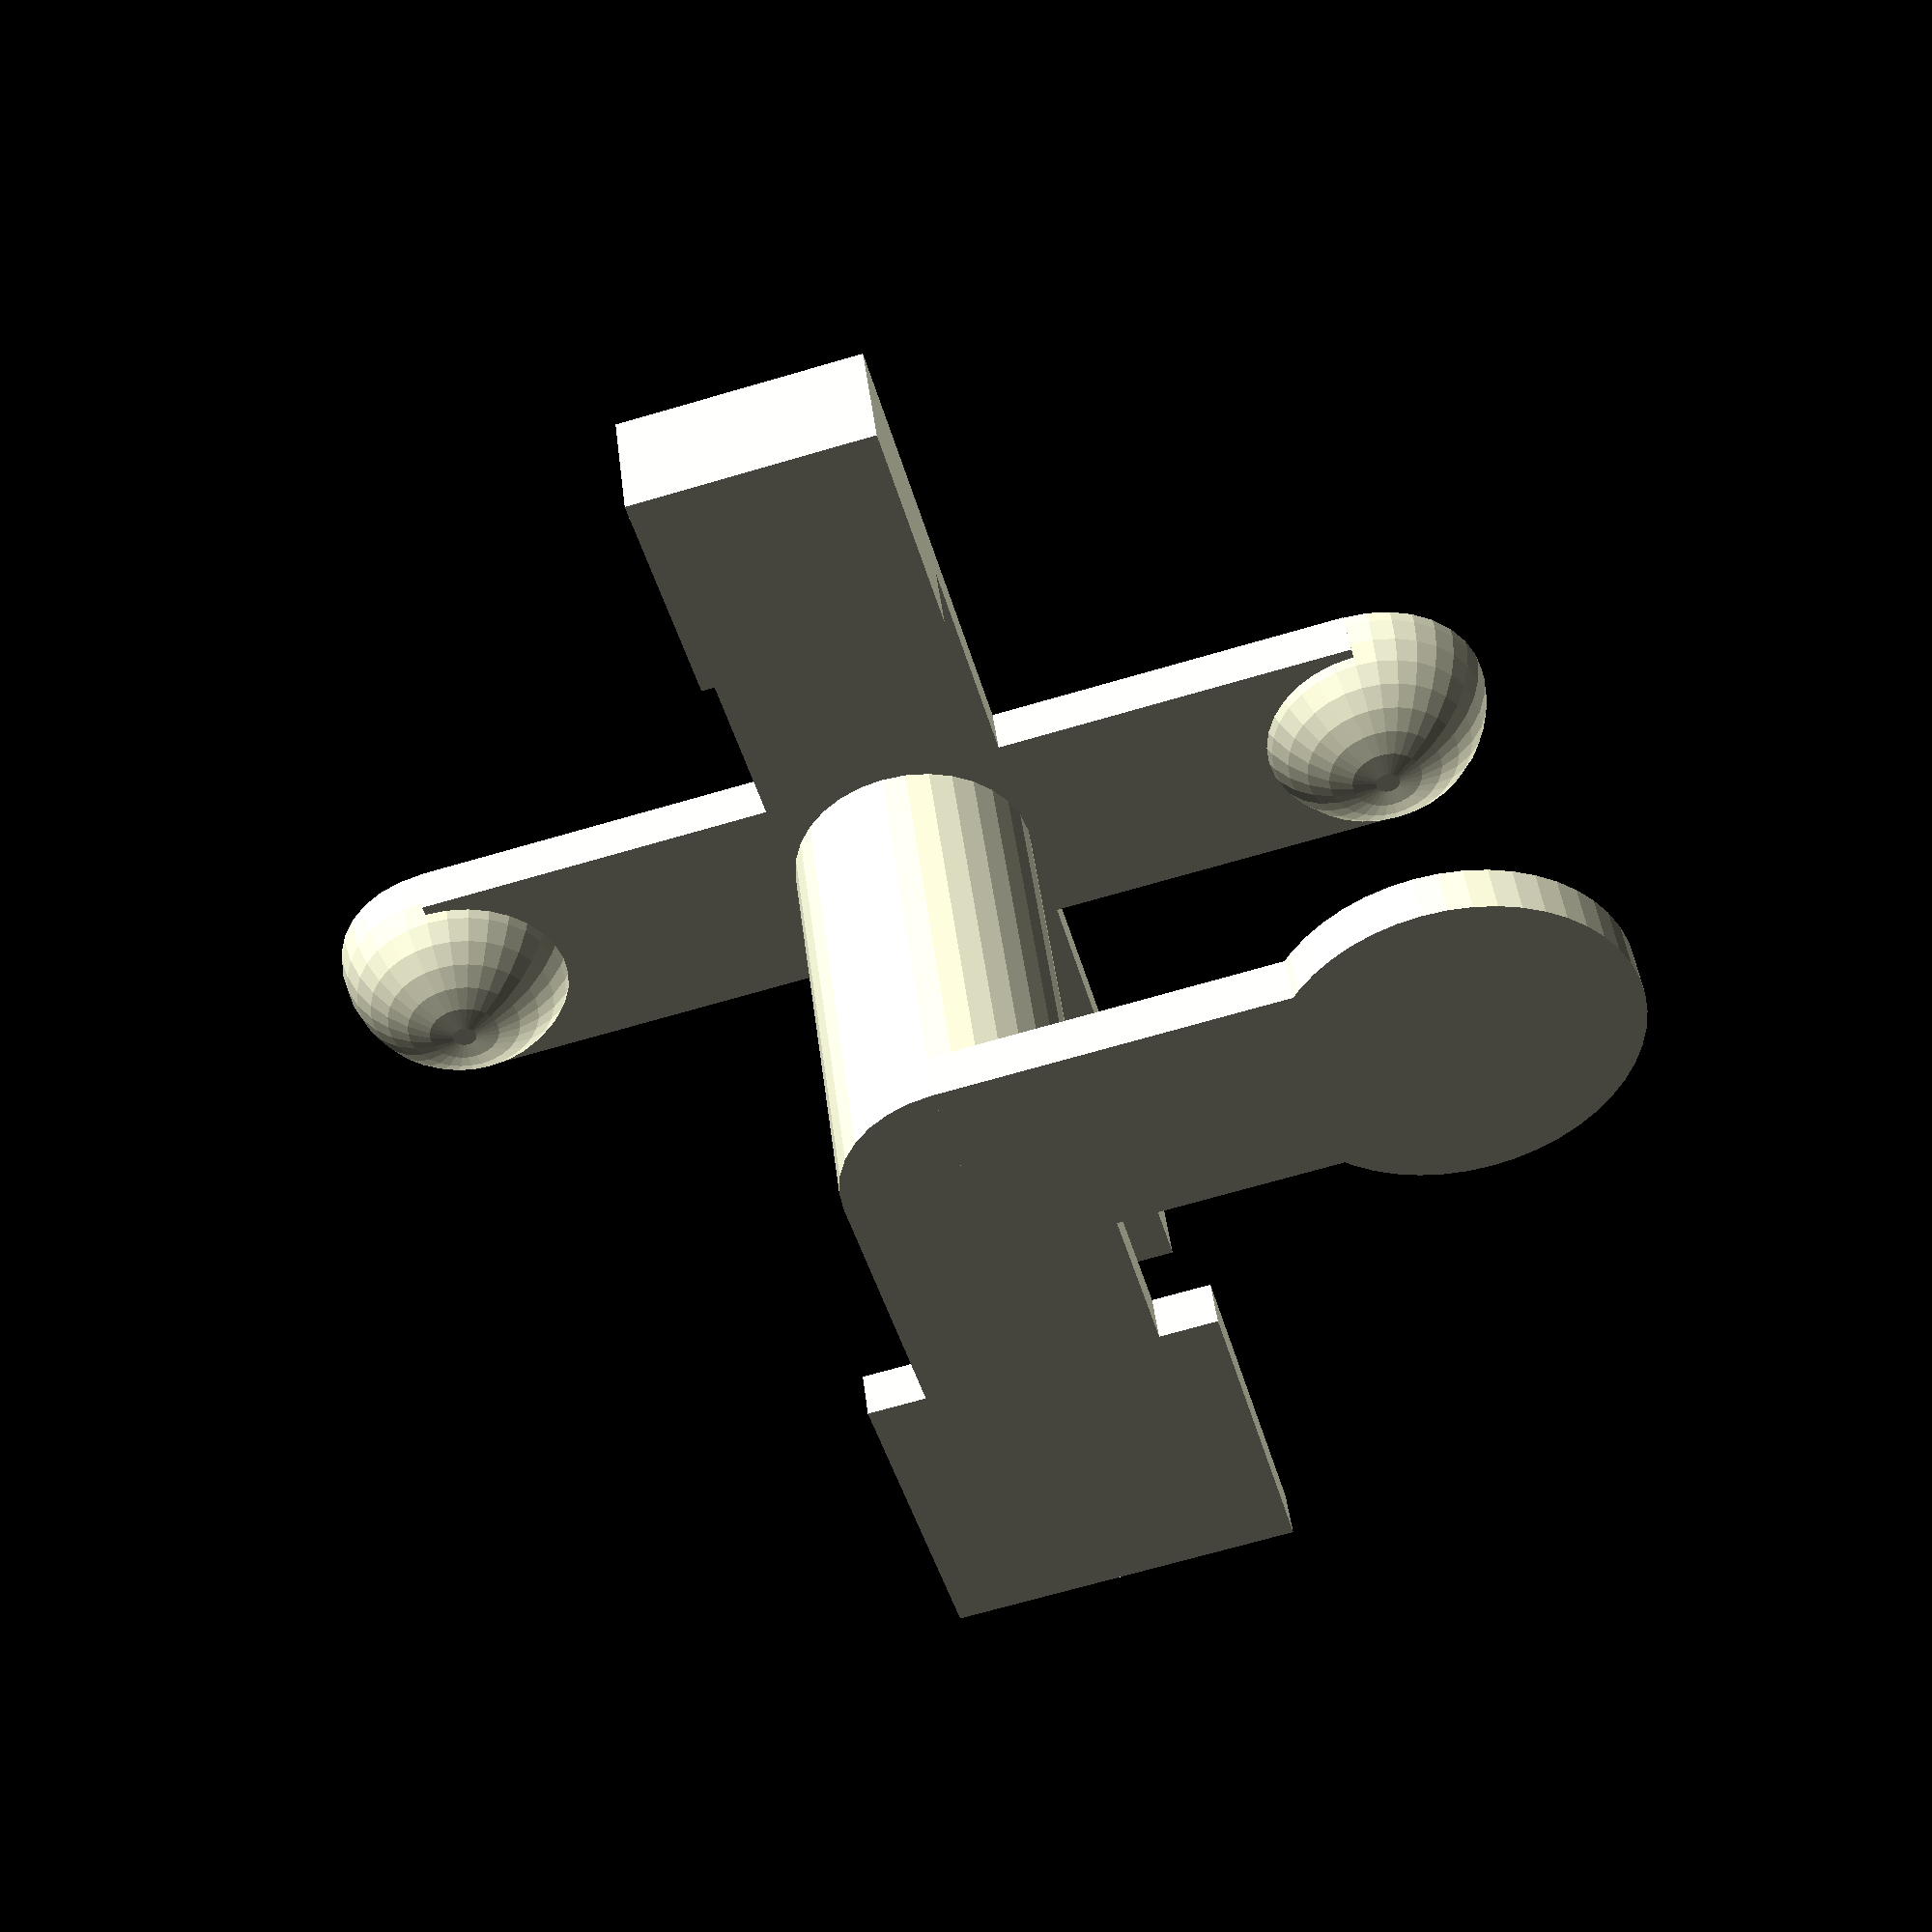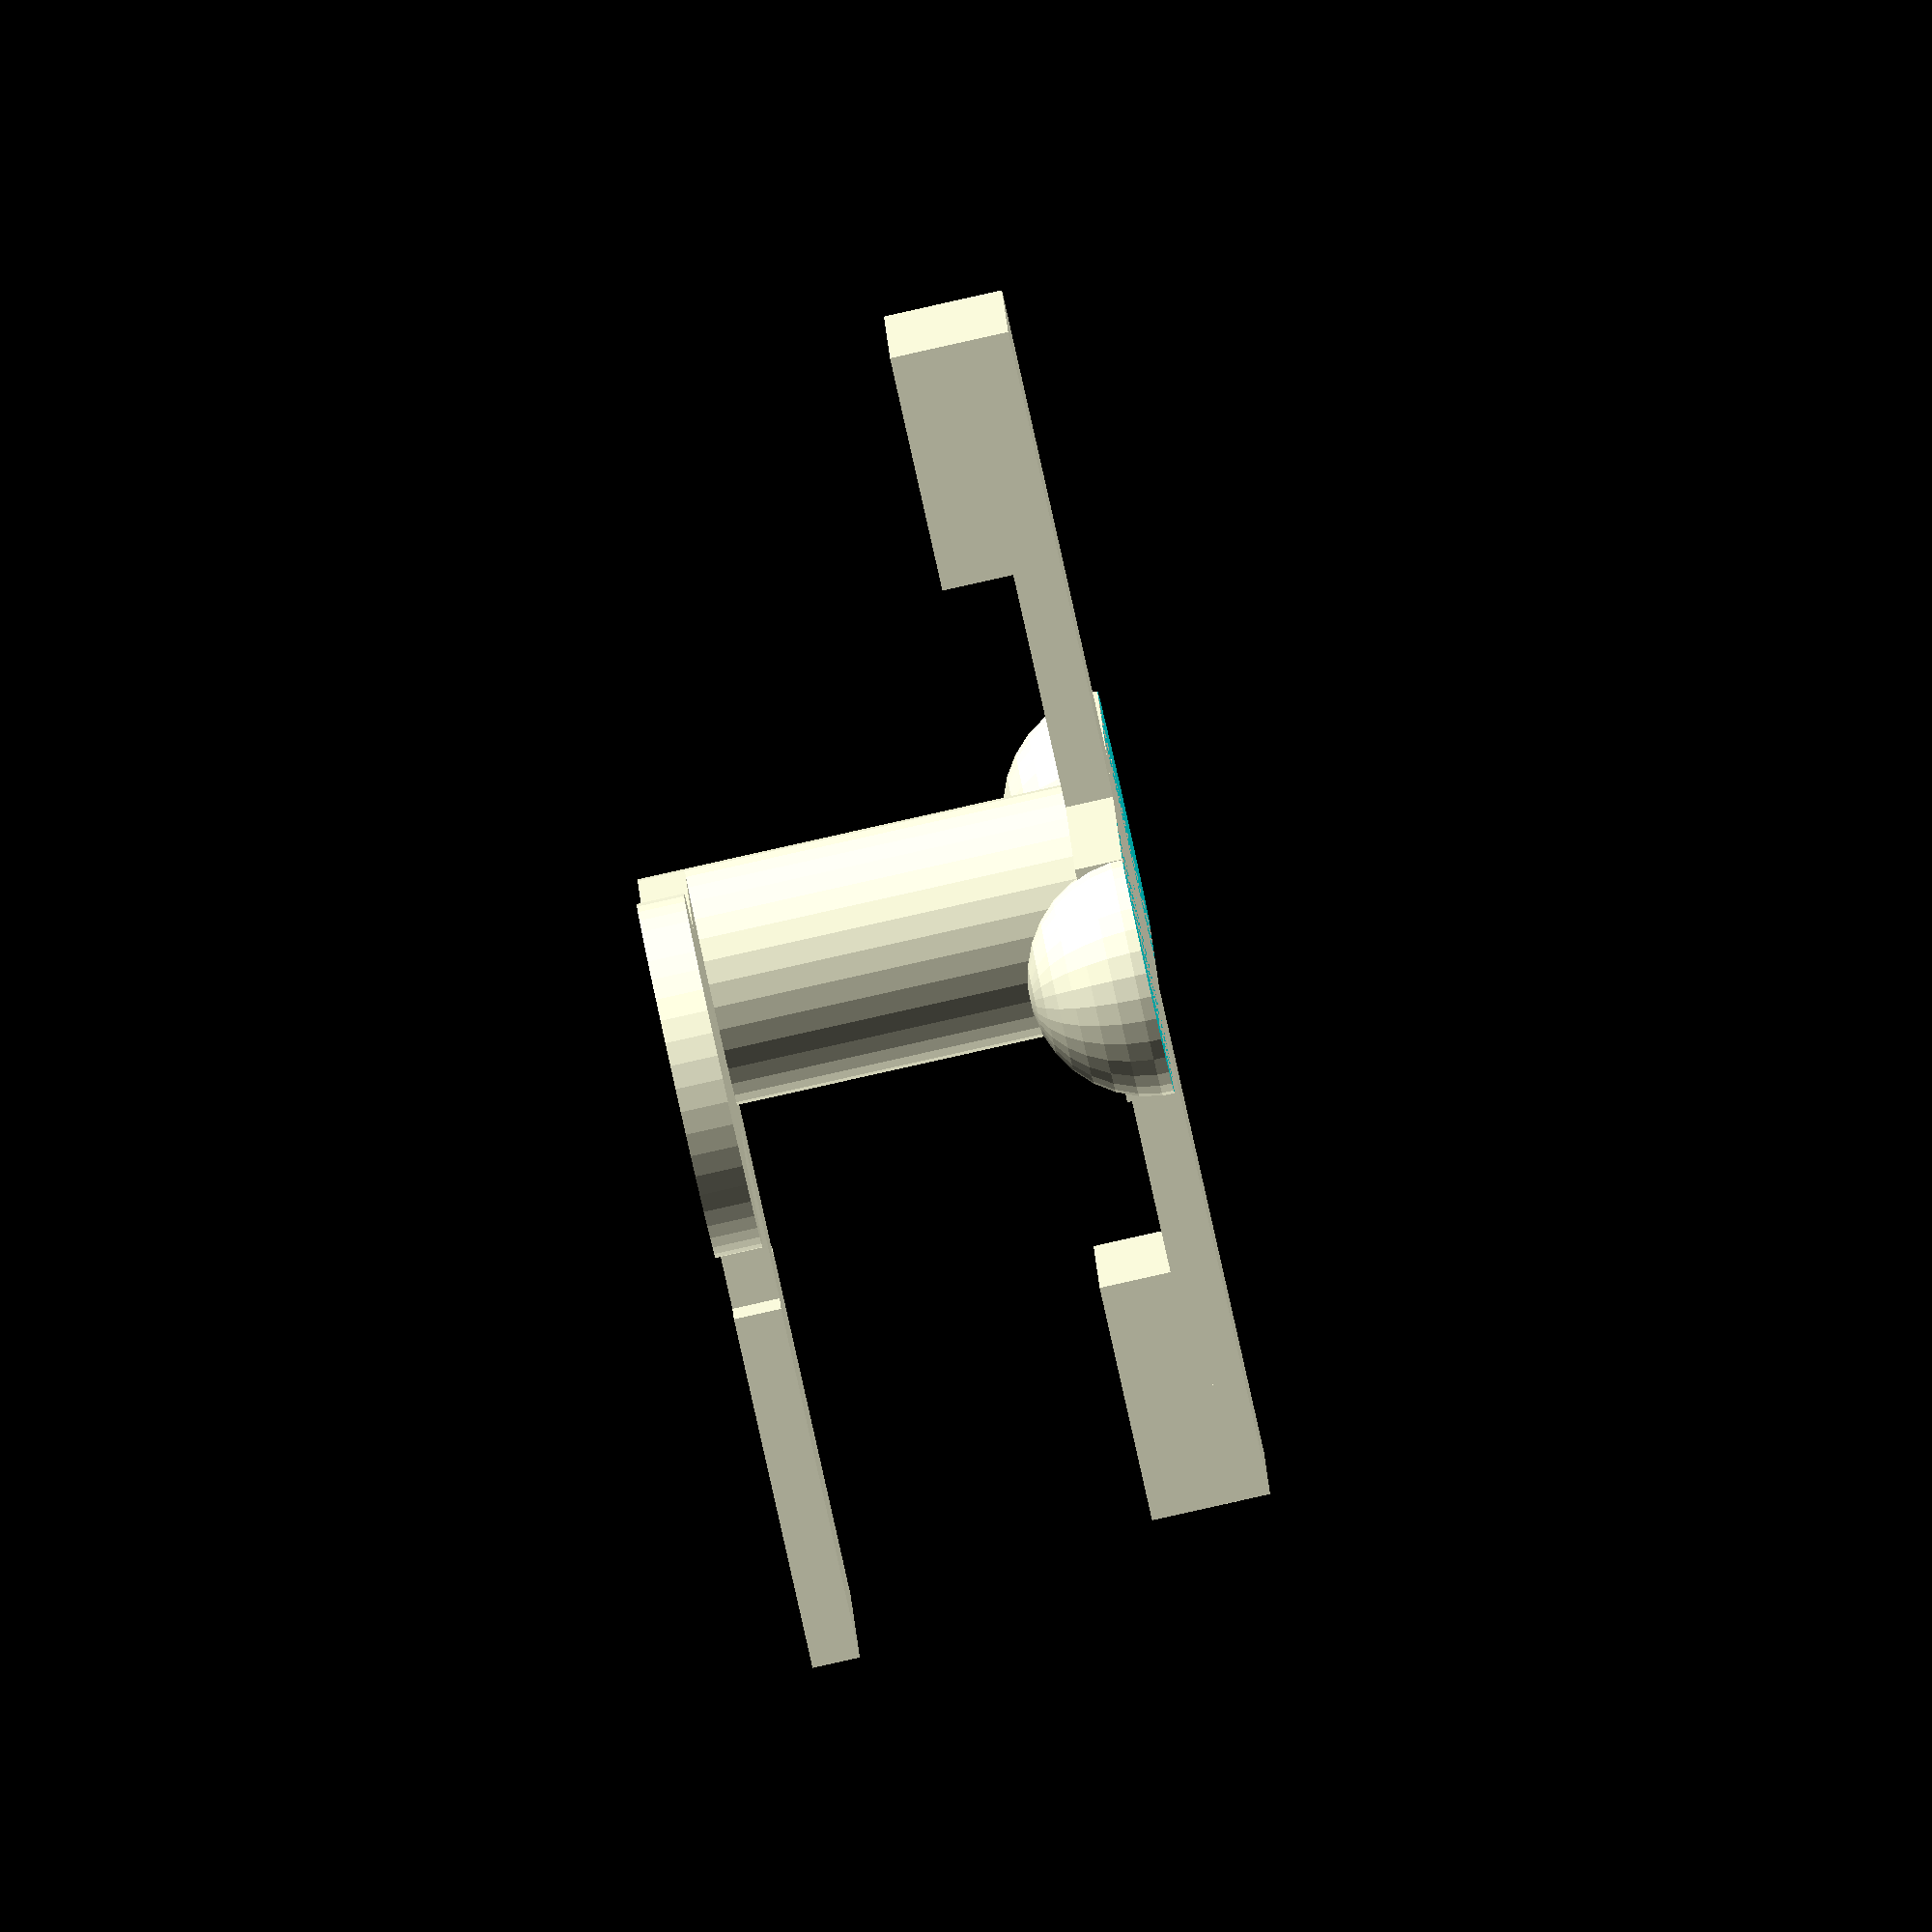
<openscad>
// Support Test
// 
// by Dotdash32 (JDeWitt)

$fa = 1;
$fs = 0.5;
thickness = 1;
height = 10;
bottomPerimeterMultiplier = 1.5; //how much extra around under parts

module FloatingSphere(length, width, rotation) { 
// Create a sphere floating in air with a dangling tab
// rotate about center point with 'rotation' for both sphere and cube
    rotate([0,0, rotation]){
        union() {
            translate([length/2,0,-thickness/2]) cube([length, width, thickness], center=true);
            difference() {
                translate([length, 0,0]) sphere(d=width);
                translate([length, 0, width]) cube(width*2,center=true);
            }
        }
    }
    
}

module FloatingCube(length, width, rotation) {
// Create a cube floating in air with a dangling tab
    rotate([0,0,rotation]){
        union() {
            translate([length/2,0,-thickness/2]) cube([length, width, thickness], center=true);
            translate([length,0, -width/4]) cube([width,width,width/2], center=true);
        }
    }
}

module SupportTest(length, width, towerOD) {
    union() {
        // translate([length-towerOD,length-towerOD,thickness/2]) cube([length+towerOD, length+towerOD,thickness],center=true);
        //create bottom tab for floating sphere
        translate([length,0,0]) cylinder(h=thickness,d=width*bottomPerimeterMultiplier);
        translate([length/2,0,thickness/2]) cube([length,width,thickness],center=true);

        // create bottom tab for floating cube
        translate([0,length,thickness/2]) cube([width*bottomPerimeterMultiplier,width*bottomPerimeterMultiplier,thickness],center=true);
        translate([0,length/2,thickness/2]) cube([width,length,thickness],center=true);

        // finish bottom with little circle
        cylinder(d=towerOD,h=thickness);


        translate([0,0,height/2]) difference() {
            union() {
                cylinder(h=height, d=towerOD,center=true);
                translate([0,0,height/2]) {
                    FloatingSphere(length, width,0);
                    FloatingCube(length, width,90);
                    FloatingSphere(length, width,180);
                    FloatingCube(length, width,270);
        }
            }
            cylinder(h=height, d=towerOD-2*thickness, center=true);    
        }
        
    }
}
length = 10;
width = 5;
//translate([0,0,-1]) FloatingSphere(length,width,0);
//FloatingCube(length, width,90);
SupportTest(length,width,5);

</openscad>
<views>
elev=314.8 azim=194.8 roll=173.1 proj=p view=solid
elev=86.6 azim=83.3 roll=282.6 proj=o view=wireframe
</views>
